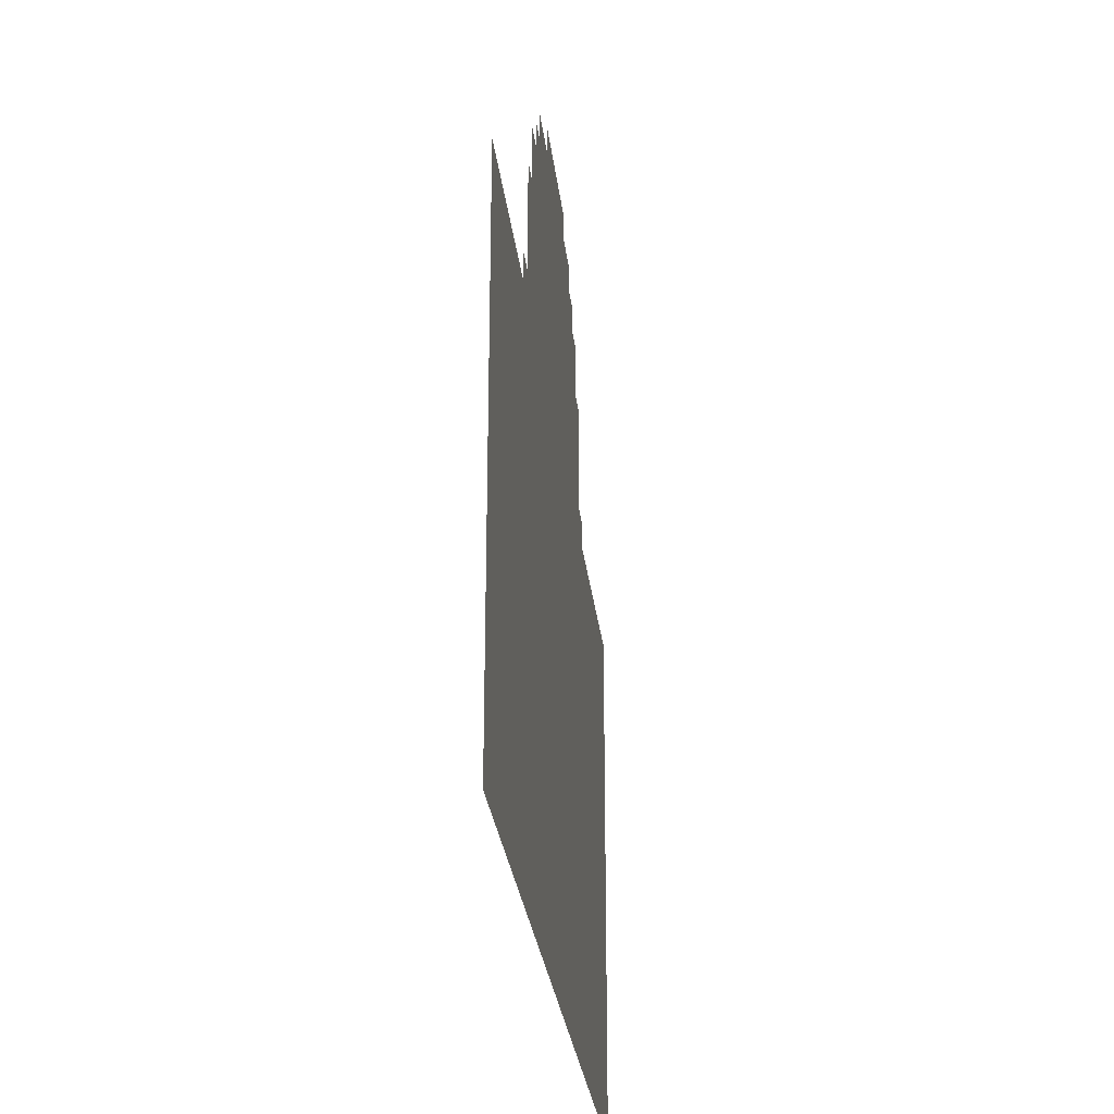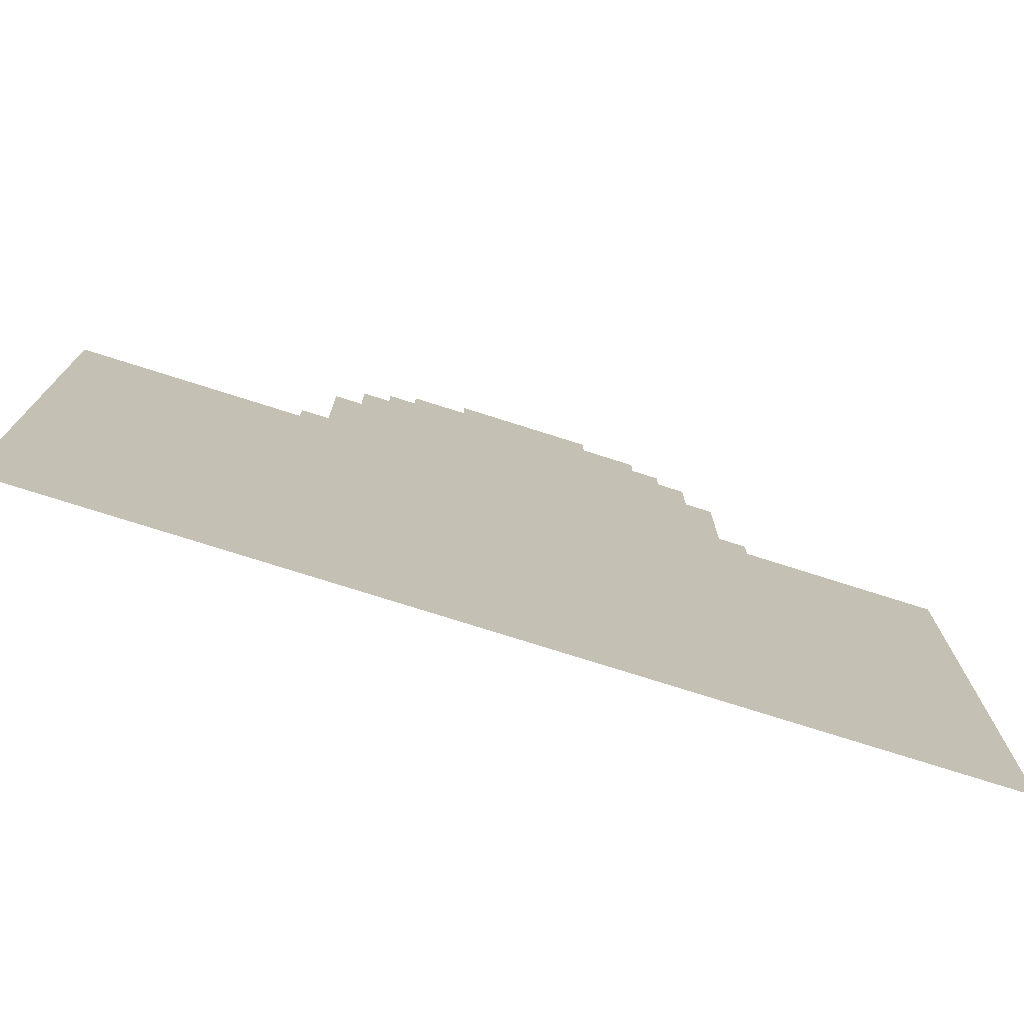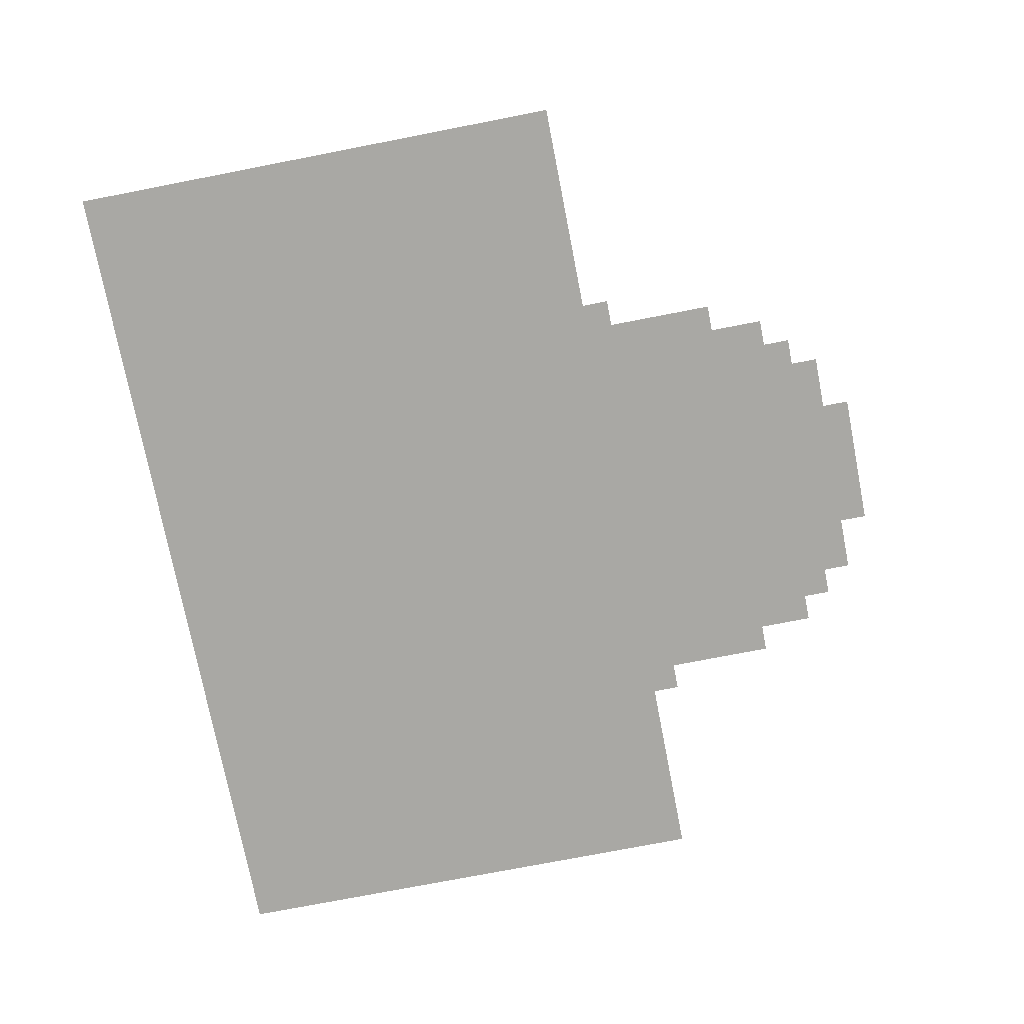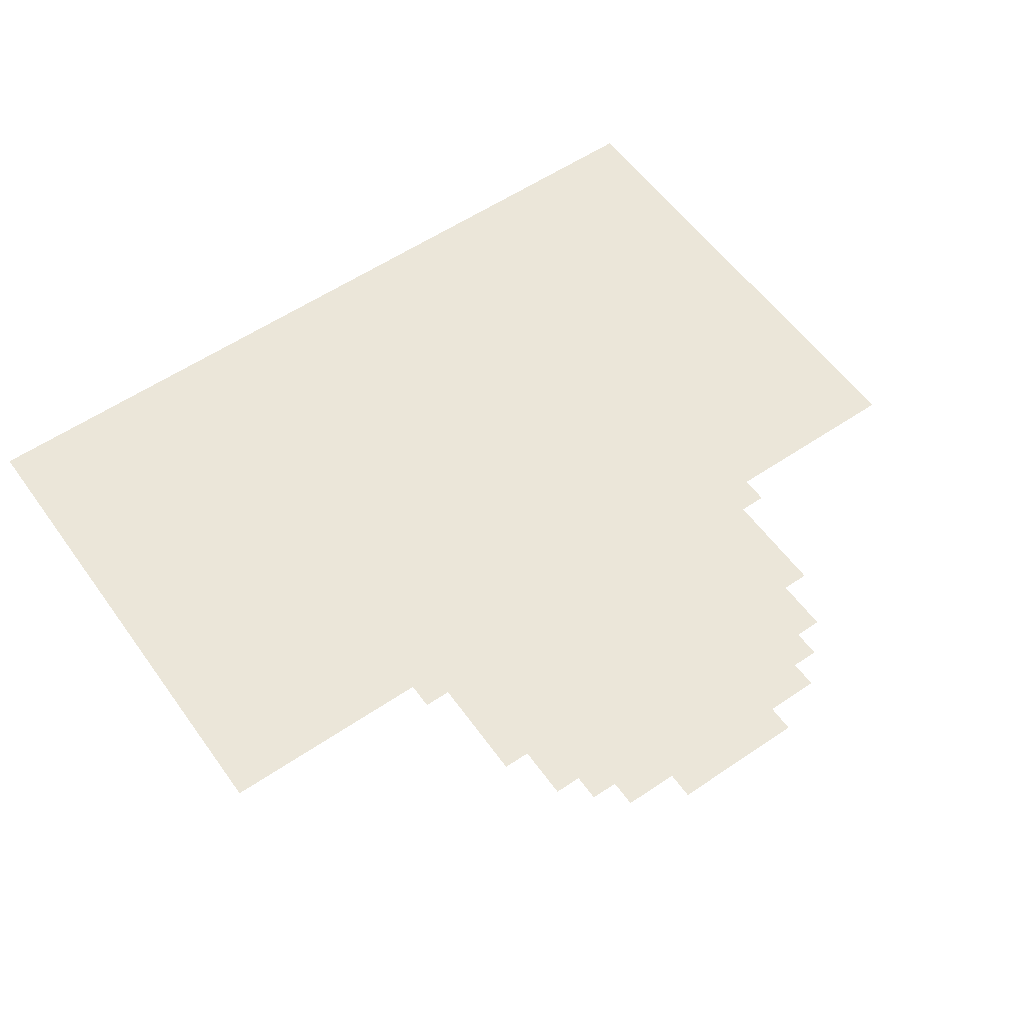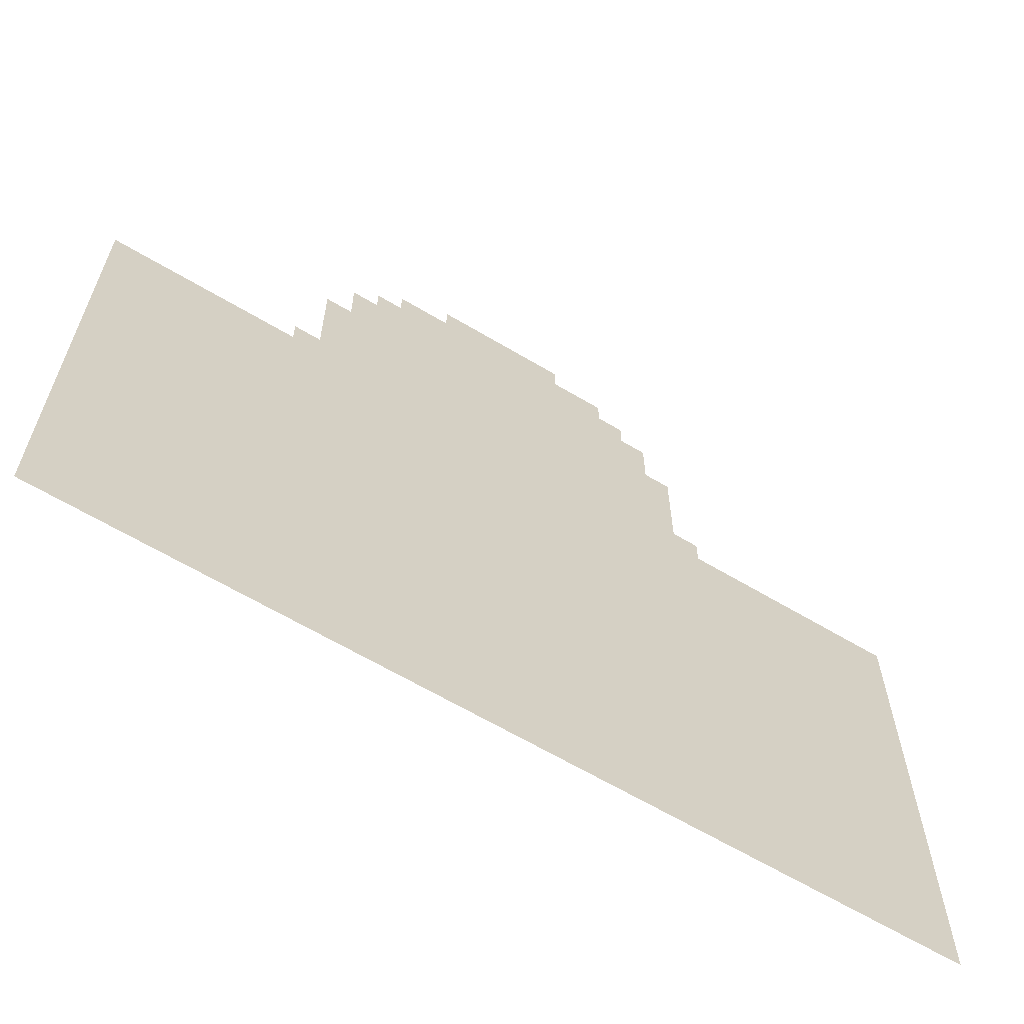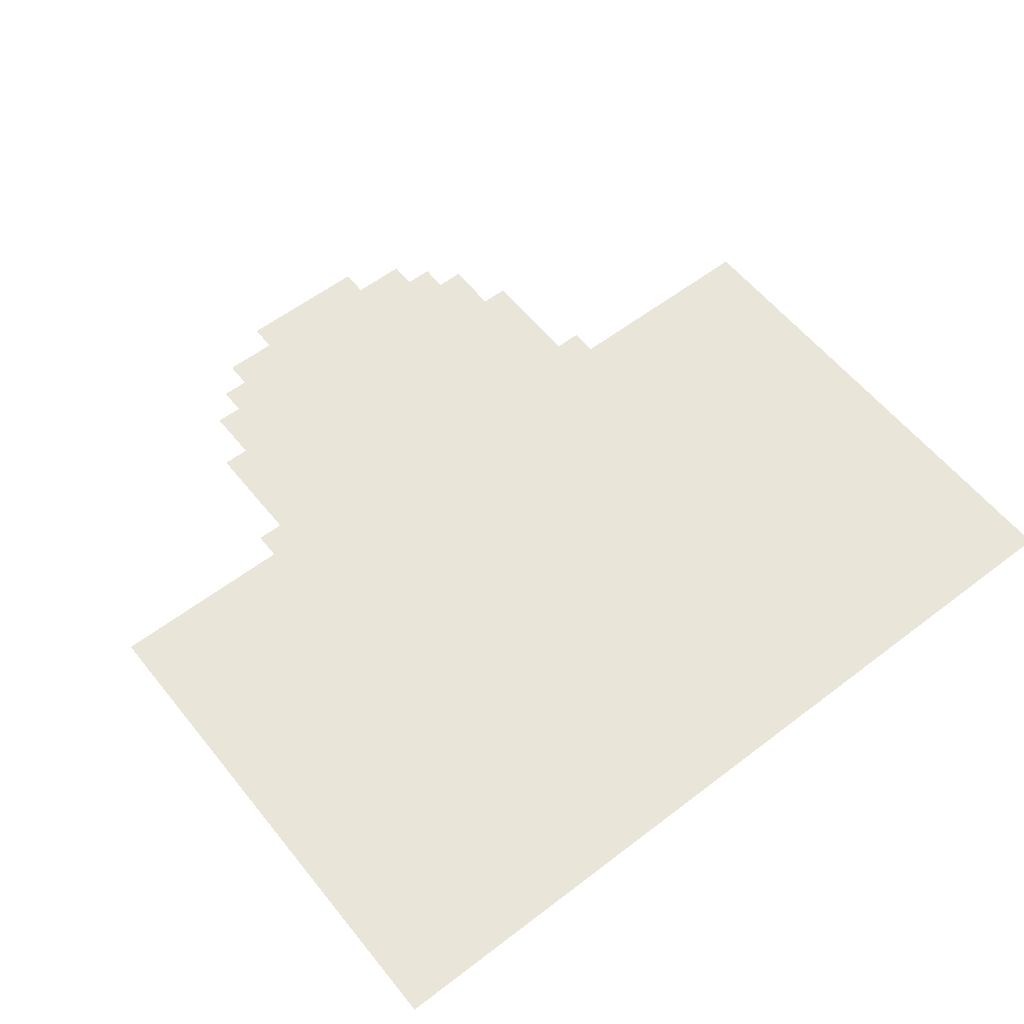
<metadata>
{"format":"obj","ext":"obj","renderer":"f3d","projection":"perspective","resolution":1024,"background":"white","views":[{"elev":-27.5,"azim":96.3,"up":"+Z"},{"elev":-75.7,"azim":-17.6,"up":"+Z"},{"elev":-75.0,"azim":-79.0,"up":"+Y"},{"elev":56.7,"azim":-35.3,"up":"+Y"},{"elev":-63.7,"azim":148.9,"up":"+Z"},{"elev":57.9,"azim":141.6,"up":"+Y"}]}
</metadata>
<code>
o Plane_Plane.001
v 0.5 0 -0.5
v -0.5 0 -0.5
v 0.5 0 0
v 0 0 -0.5
v -0.5 0 0
v 0.5 0 -0.25
v -0.25 0 -0.5
v 0.25 0 -0.5
v -0.5 0 -0.25
v 0.25 0 0.25
v 0.5 0 -0.375
v -0.375 0 -0.5
v 0.125 0 -0.5
v -0.5 0 -0.125
v 0.5 0 -0.125
v -0.125 0 -0.5
v 0.375 0 -0.5
v -0.5 0 -0.375
v 0.25 0 0.125
v -0.25 0 0.125
v -0.125 0 0.375
v 0.125 0 0.375
v 0.5 0 -0.4375
v -0.4375 0 -0.5
v 0.5 0 0.0625
v 0.0625 0 -0.5
v -0.5 0 -0.0625
v 0.5 0 -0.1875
v -0.1875 0 -0.5
v 0.3125 0 -0.5
v -0.5 0 -0.3125
v 0.25 0 0.1875
v 0.5 0 -0.3125
v -0.3125 0 -0.5
v 0.1875 0 -0.5
v -0.5 0 -0.1875
v 0.5 0 -0.0625
v -0.0625 0 -0.5
v -0.5 0 0.0625
v 0.4375 0 -0.5
v -0.5 0 -0.4375
v -0.1875 0 0.25
v -0.0625 0 0.375
v 0.1875 0 0.3125
v -0.1875 0 0.3125
v 0.5 0 -0.4688
v -0.4688 0 -0.5
v 0.5 0 0.03125
v 0.03125 0 -0.5
v -0.5 0 -0.03125
v 0.5 0 -0.2188
v -0.2188 0 -0.5
v 0.2812 0 -0.5
v -0.5 0 -0.2812
v 0.25 0 0.2188
v 0.2188 0 0.25
v 0.5 0 -0.3438
v -0.3438 0 -0.5
v 0.1562 0 -0.5
v -0.5 0 -0.1562
v 0.5 0 -0.09375
v -0.09375 0 -0.5
v -0.5 0 0.09375
v 0.4062 0 -0.5
v -0.5 0 -0.4062
v -0.25 0 0.09375
v -0.375 0 0.09375
v -0.125 0 0.3438
v 0.375 0 0.09375
v 0.09375 0 0.375
v 0.5 0 -0.4062
v -0.4062 0 -0.5
v 0.5 0 0.09375
v 0.09375 0 -0.5
v -0.5 0 -0.09375
v 0 0 0.4062
v 0.5 0 -0.1562
v -0.1562 0 -0.5
v 0.3438 0 -0.5
v -0.5 0 -0.3438
v 0.25 0 0.1562
v 0.5 0 -0.2812
v -0.2812 0 -0.5
v 0.2188 0 -0.5
v -0.5 0 -0.2188
v 0.5 0 -0.03125
v -0.03125 0 -0.5
v -0.5 0 0.03125
v 0.4688 0 -0.5
v -0.5 0 -0.4688
v -0.2188 0 0.25
v -0.2188 0 0.125
v -0.09375 0 0.375
v 0.2812 0 0.125
v 0.1562 0 0.375
v 0.1875 0 0.3438
v 0.2188 0 0.3125
v 0.3125 0 0.09375
v 0.4375 0 0.09375
v -0.1875 0 0.2812
v -0.1562 0 0.3125
v -0.0625 0 0.4062
v -0.4375 0 0.09375
v -0.3125 0 0.09375
v -0.2188 0 0.1875
v 0.0625 0 0.4062
v 0.03125 0 0.4062
v 0.09375 0 0.4062
v -0.2188 0 0.1562
v -0.2812 0 0.09375
v -0.4062 0 0.09375
v -0.03125 0 0.4062
v -0.1562 0 0.3438
v 0.4688 0 0.09375
v 0.3438 0 0.09375
v 0.2188 0 0.2812
v 0.1562 0 0.3438
v 0.2812 0 0.09375
v 0.4062 0 0.09375
v -0.4688 0 0.09375
v -0.3438 0 0.09375
v -0.2188 0 0.2188
f 59 118 35
f 104 110 75
f 110 66 14
f 67 50 5
f 66 20 92
f 109 105 42
f 105 122 42
f 92 109 42
f 122 91 42
f 100 45 101
f 42 100 101
f 101 113 68
f 68 21 93
f 43 102 112
f 68 93 43
f 42 101 68
f 92 42 56
f 42 68 43
f 43 112 76
f 42 43 70
f 121 104 27
f 50 67 121
f 42 70 56
f 43 76 107
f 67 5 111
f 43 107 70
f 111 5 88
f 111 88 103
f 107 106 70
f 103 88 39
f 106 108 70
f 120 103 39
f 66 92 19
f 70 22 117
f 22 95 117
f 70 117 44
f 39 63 120
f 70 44 56
f 50 121 27
f 117 96 44
f 44 97 116
f 56 10 55
f 44 116 56
f 27 104 75
f 14 75 110
f 92 56 19
f 19 56 81
f 56 55 32
f 32 81 56
f 85 36 52
f 36 60 66
f 36 66 29
f 60 14 66
f 19 94 118
f 98 115 61
f 115 69 37
f 66 78 29
f 66 19 118
f 78 66 16
f 69 119 86
f 16 66 62
f 66 118 4
f 36 29 52
f 119 99 3
f 118 98 15
f 54 9 7
f 9 85 52
f 99 114 25
f 114 73 25
f 62 66 38
f 80 31 34
f 31 54 83
f 83 54 7
f 38 66 87
f 7 9 52
f 48 3 99
f 3 86 119
f 99 25 48
f 34 31 83
f 41 65 72
f 65 18 12
f 12 18 58
f 18 80 58
f 58 80 34
f 37 61 115
f 61 15 98
f 69 86 37
f 72 65 12
f 47 2 90
f 90 41 24
f 24 41 72
f 77 28 118
f 28 51 84
f 28 35 118
f 15 77 118
f 47 90 24
f 35 28 84
f 84 51 8
f 6 82 53
f 82 33 30
f 51 6 8
f 8 6 53
f 53 82 30
f 30 33 79
f 57 11 17
f 11 71 64
f 57 17 79
f 33 57 79
f 23 46 89
f 46 1 89
f 23 89 40
f 11 64 17
f 71 23 40
f 87 66 4
f 49 118 26
f 4 118 49
f 71 40 64
f 26 118 74
f 13 118 59
f 74 118 13

</code>
